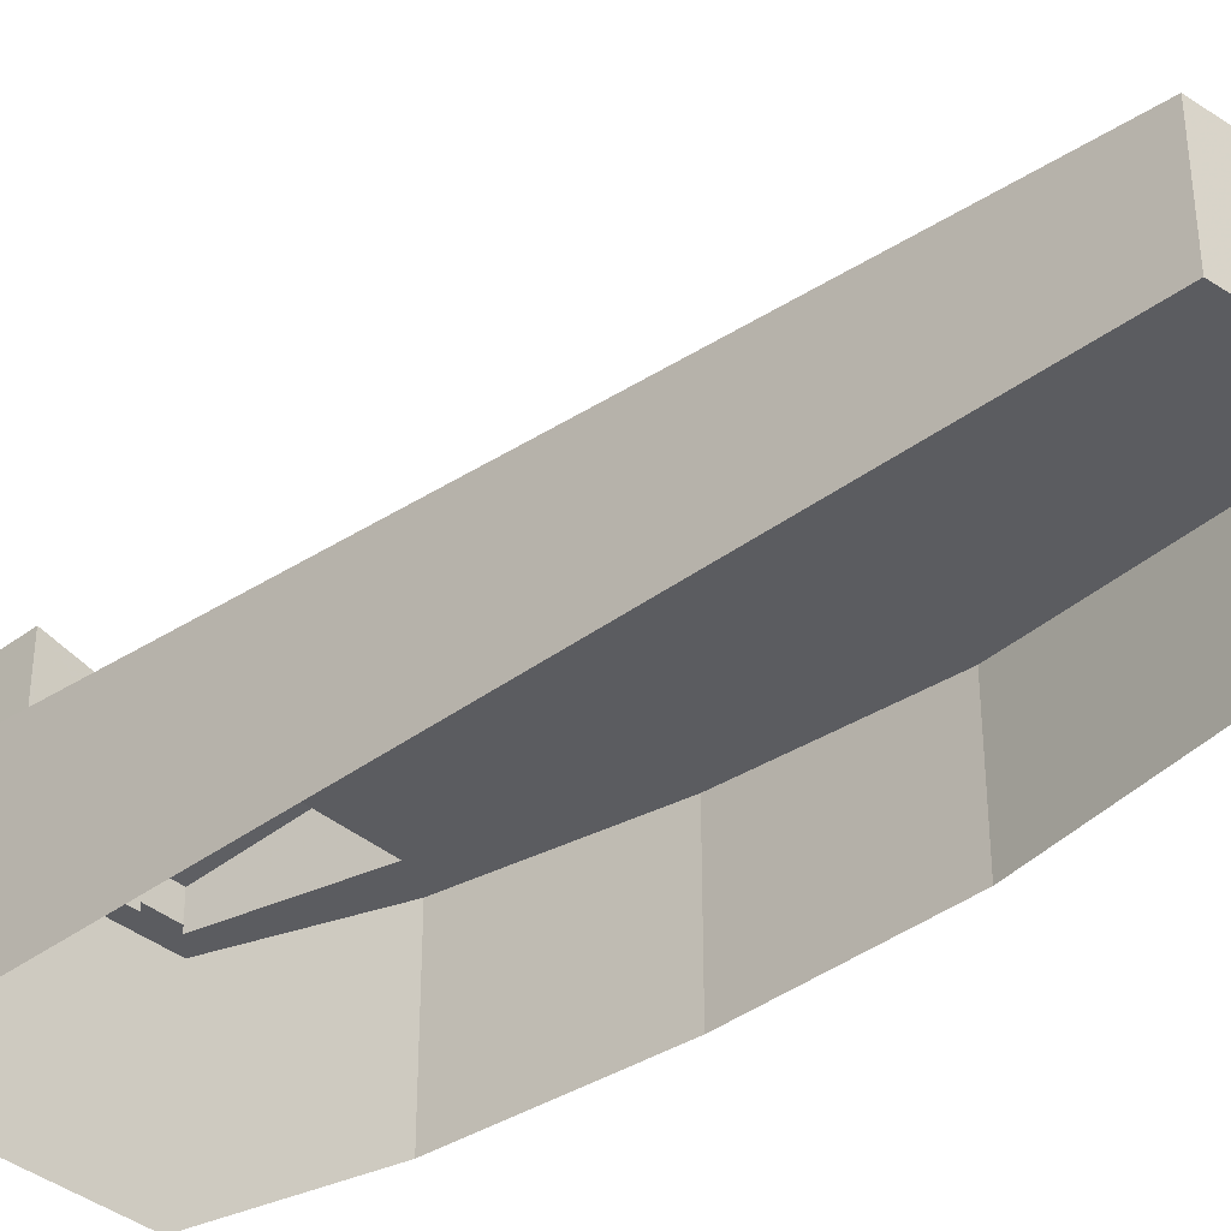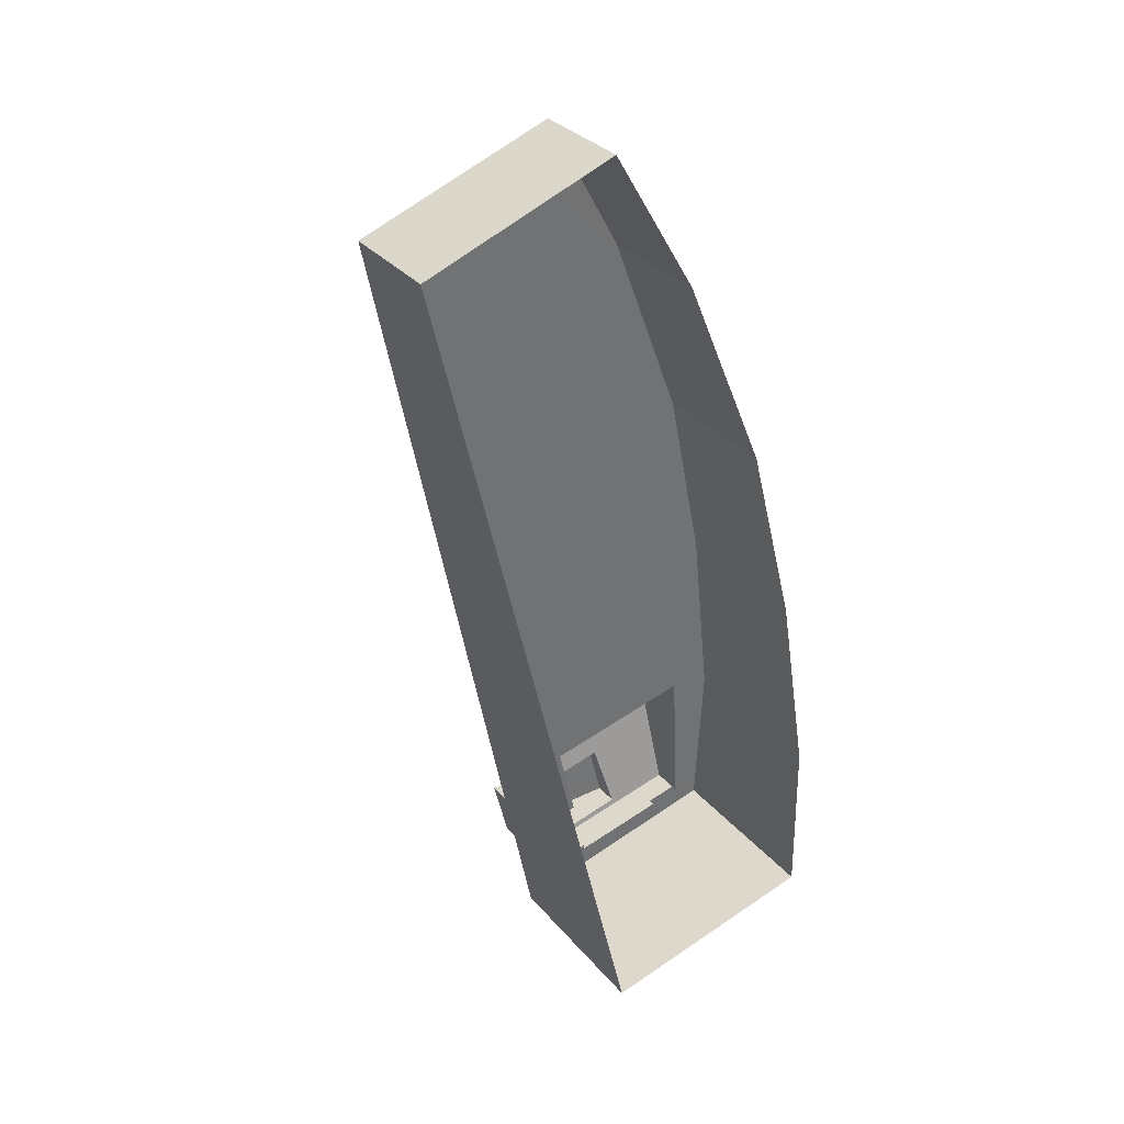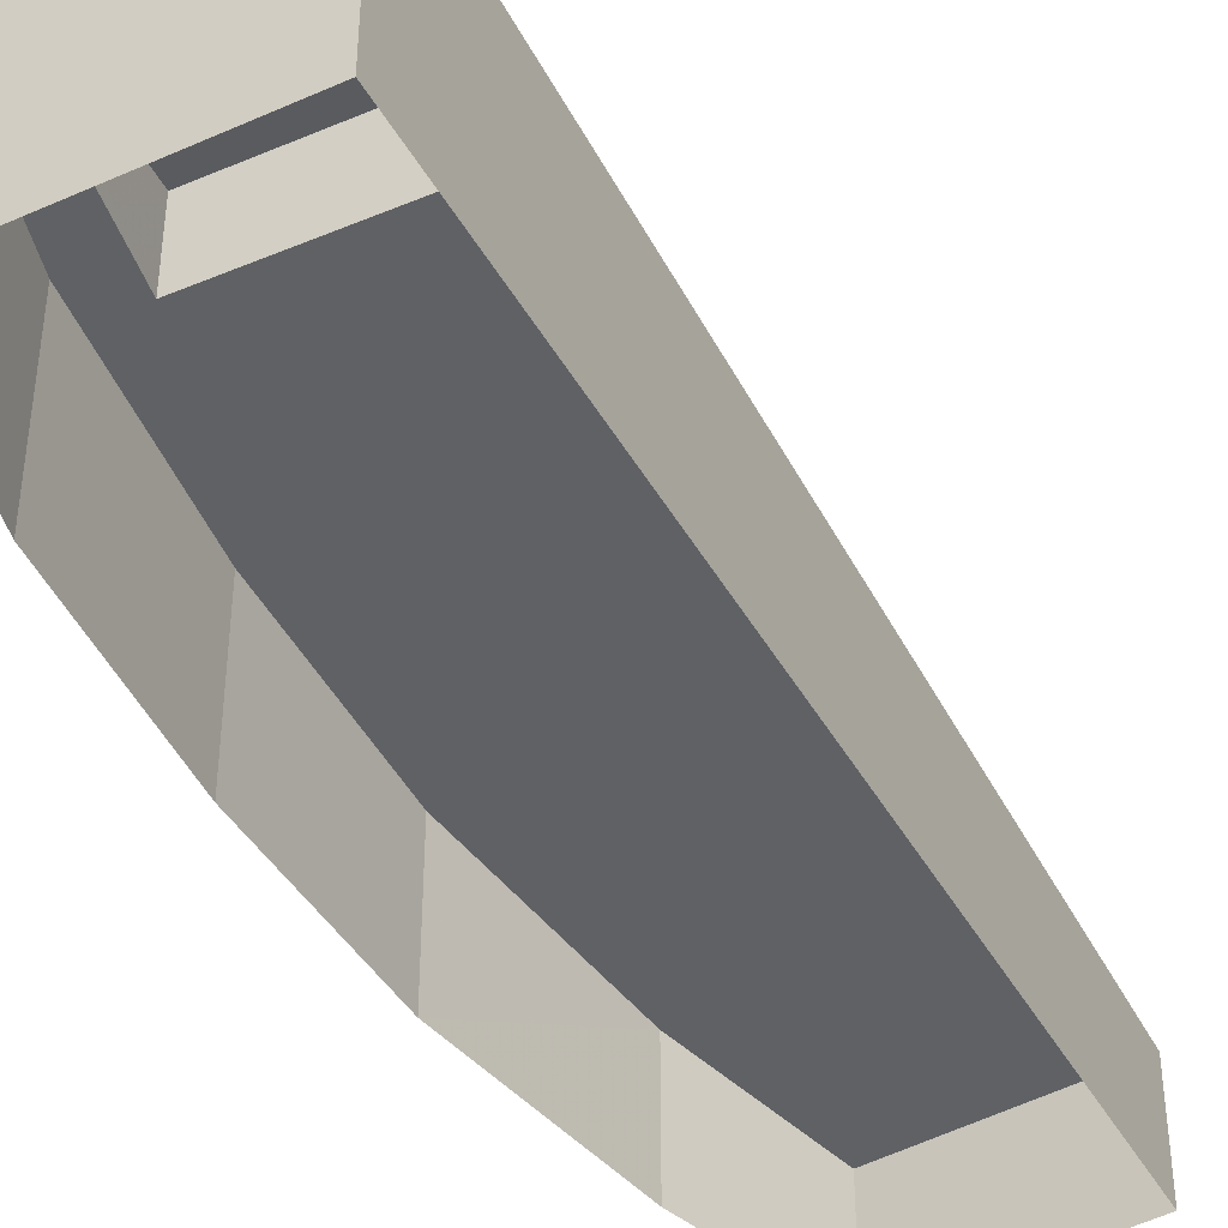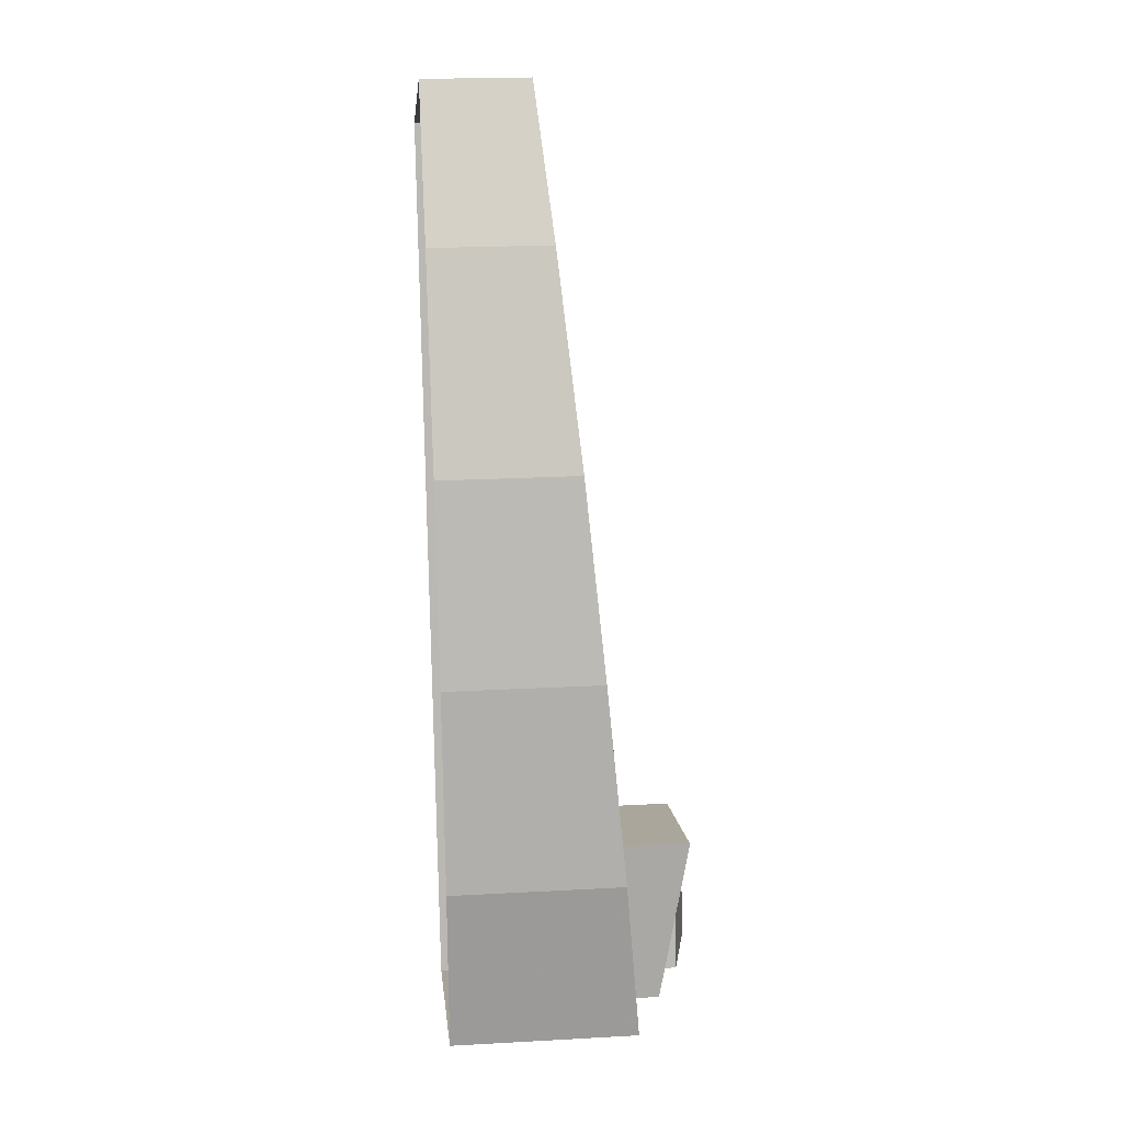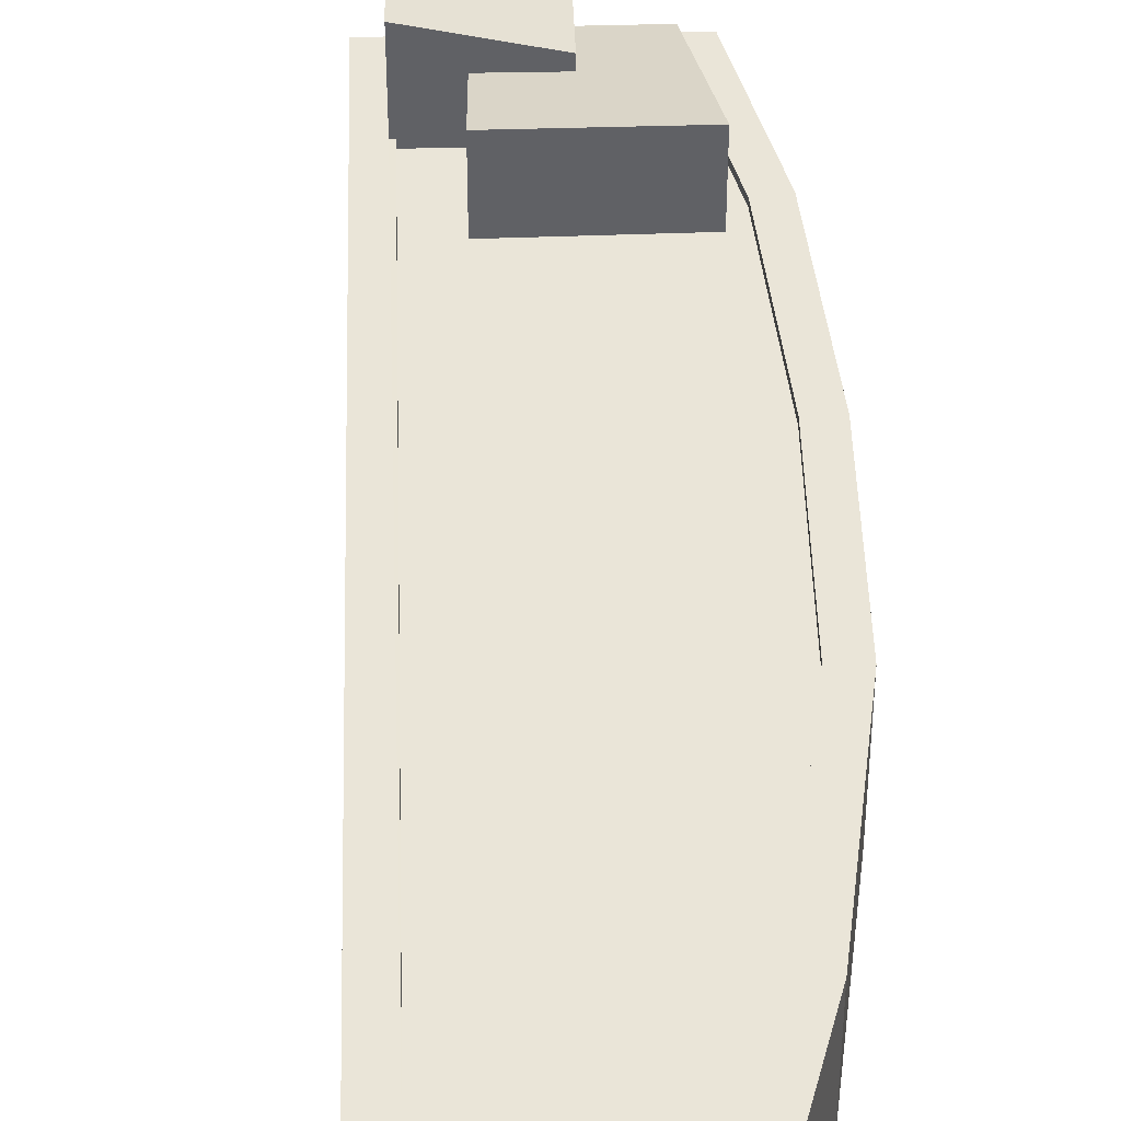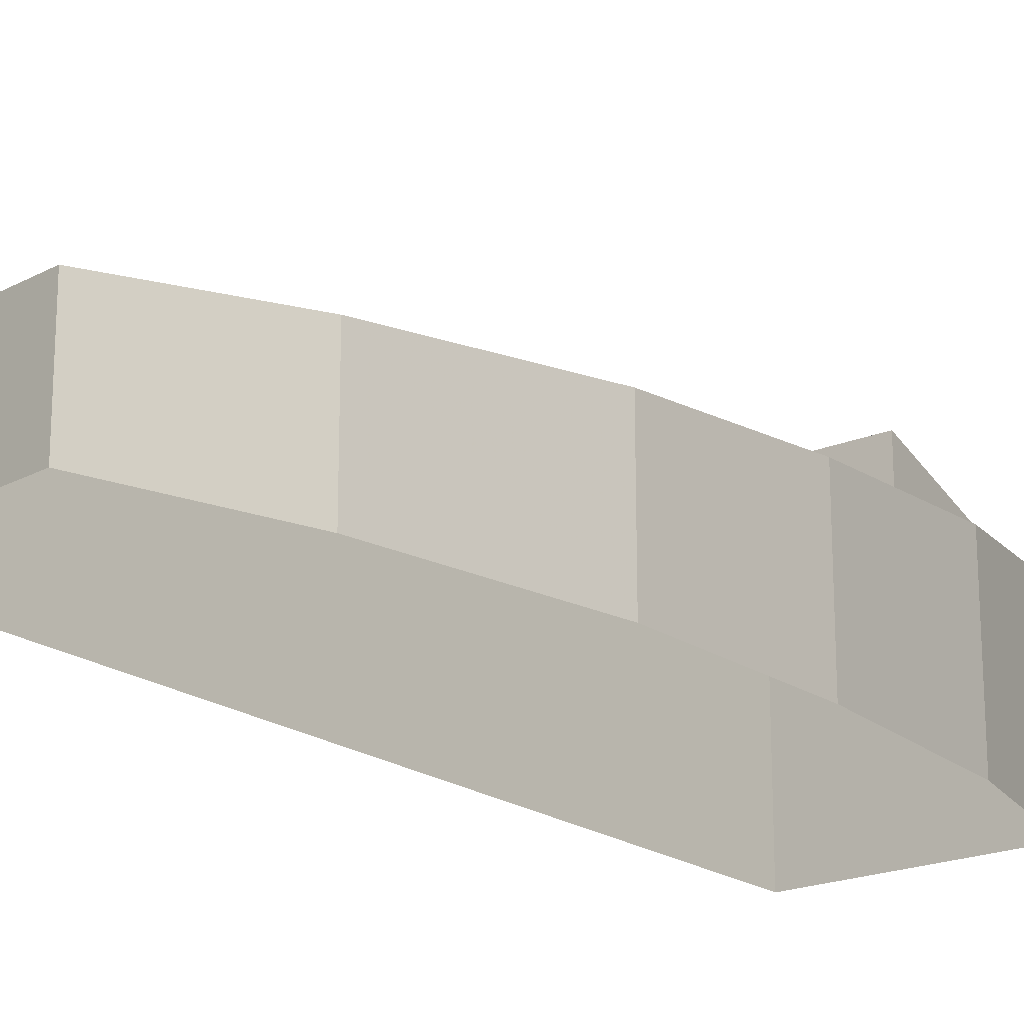
<metadata>
{"format":"obj","ext":"obj","renderer":"f3d","projection":"perspective","resolution":1024,"background":"white","views":[{"elev":-38.3,"azim":119.6,"up":"+Z"},{"elev":31.5,"azim":147.3,"up":"+Y"},{"elev":-42.4,"azim":13.5,"up":"+Z"},{"elev":21.4,"azim":-95.5,"up":"+Y"},{"elev":40.0,"azim":164.4,"up":"+Z"},{"elev":-20.0,"azim":-155.8,"up":"+Z"}]}
</metadata>
<code>
v -8798 -3.756e+04 28.84
v -8794 -3.755e+04 28.84
v -8780 -3.754e+04 28.83
v -8800 -3.757e+04 28.84
v -8789 -3.754e+04 28.83
v -8790 -3.759e+04 28.83
v -8802 -3.758e+04 28.84
v -8802 -3.759e+04 28.84
v -8792 -3.758e+04 41.15
v -8800 -3.758e+04 41.15
v -8796 -3.758e+04 40.32
v -8793 -3.758e+04 40.31
v -8800 -3.759e+04 39.61
v -8797 -3.759e+04 39.66
v -8794 -3.759e+04 39.6
v -8794 -3.759e+04 39.65
v -8797 -3.759e+04 40.99
v -8790 -3.758e+04 42.22
v -8796 -3.758e+04 40.99
v -8791 -3.759e+04 42.22
v -8801 -3.759e+04 37.89
v -8800 -3.759e+04 37.89
v -8801 -3.758e+04 37.29
v -8800 -3.758e+04 37.19
v -8799 -3.757e+04 36.43
v -8792 -3.758e+04 37.14
v -8793 -3.758e+04 37.52
v -8791 -3.758e+04 37.51
v -8781 -3.755e+04 34.11
v -8796 -3.756e+04 35.58
v -8789 -3.754e+04 34.07
v -8792 -3.755e+04 34.66
v -8791 -3.759e+04 37.81
v -8794 -3.759e+04 37.85
v -8792 -3.759e+04 37.84
v -8799 -3.759e+04 37.88
v -8794 -3.759e+04 37.83
v -8796 -3.756e+04 35.93
v -8794 -3.755e+04 34.99
v -8798 -3.756e+04 35.93
v -8792 -3.755e+04 35.01
v -8789 -3.754e+04 34.42
v -8789 -3.754e+04 34.29
v -8781 -3.755e+04 34.46
v -8780 -3.754e+04 34.33
v -8790 -3.758e+04 37.86
v -8790 -3.759e+04 38.32
v -8791 -3.759e+04 38.16
v -8792 -3.759e+04 38.19
v -8791 -3.758e+04 37.86
v -8791 -3.759e+04 38.16
v -8799 -3.759e+04 38.23
v -8802 -3.759e+04 38.37
v -8800 -3.759e+04 38.24
v -8801 -3.759e+04 38.24
v -8800 -3.759e+04 38.24
v -8802 -3.758e+04 37.67
v -8801 -3.758e+04 37.64
v -8799 -3.757e+04 36.78
v -8800 -3.757e+04 36.8
f 1 2 3
f 4 1 3
f 2 5 3
f 6 7 4
f 8 7 6
f 6 4 3
f 9 10 11
f 9 11 12
f 10 13 11
f 14 13 15
f 14 15 16
f 11 13 14
f 17 18 19
f 17 20 18
f 21 22 23
f 23 24 25
f 26 27 28
f 29 26 28
f 26 30 25
f 22 24 23
f 31 32 29
f 32 30 29
f 26 25 24
f 29 30 26
f 33 34 35
f 35 34 36
f 37 34 33
f 38 39 40
f 38 41 39
f 42 43 39
f 41 42 39
f 44 45 43
f 42 44 43
f 46 45 44
f 45 46 47
f 47 48 49
f 44 50 46
f 49 48 51
f 46 48 47
f 49 52 47
f 47 52 53
f 53 54 55
f 55 54 56
f 52 54 53
f 55 57 53
f 55 58 57
f 58 59 60
f 57 58 60
f 38 40 60
f 59 38 60
f 37 15 34
f 37 16 15
f 12 26 9
f 12 27 26
f 13 52 15
f 15 52 34
f 13 54 52
f 34 52 36
f 10 24 13
f 24 22 56
f 13 56 54
f 24 56 13
f 24 10 9
f 26 24 9
f 11 17 19
f 11 14 17
f 11 19 12
f 50 27 12
f 28 27 50
f 12 19 18
f 50 18 46
f 50 12 18
f 48 18 20
f 48 46 18
f 17 16 20
f 48 20 51
f 17 14 16
f 33 51 37
f 51 16 37
f 20 16 51
f 41 30 32
f 41 38 30
f 42 32 31
f 42 41 32
f 42 31 29
f 44 42 29
f 51 35 49
f 51 33 35
f 28 44 29
f 28 50 44
f 56 21 55
f 56 22 21
f 36 49 35
f 36 52 49
f 58 21 23
f 58 55 21
f 59 58 23
f 25 59 23
f 38 25 30
f 38 59 25
f 43 5 2
f 39 43 2
f 43 3 5
f 43 45 3
f 45 6 3
f 45 47 6
f 47 53 8
f 6 47 8
f 57 7 8
f 53 57 8
f 60 4 7
f 57 60 7
f 40 1 4
f 60 40 4
f 39 2 1
f 40 39 1

</code>
